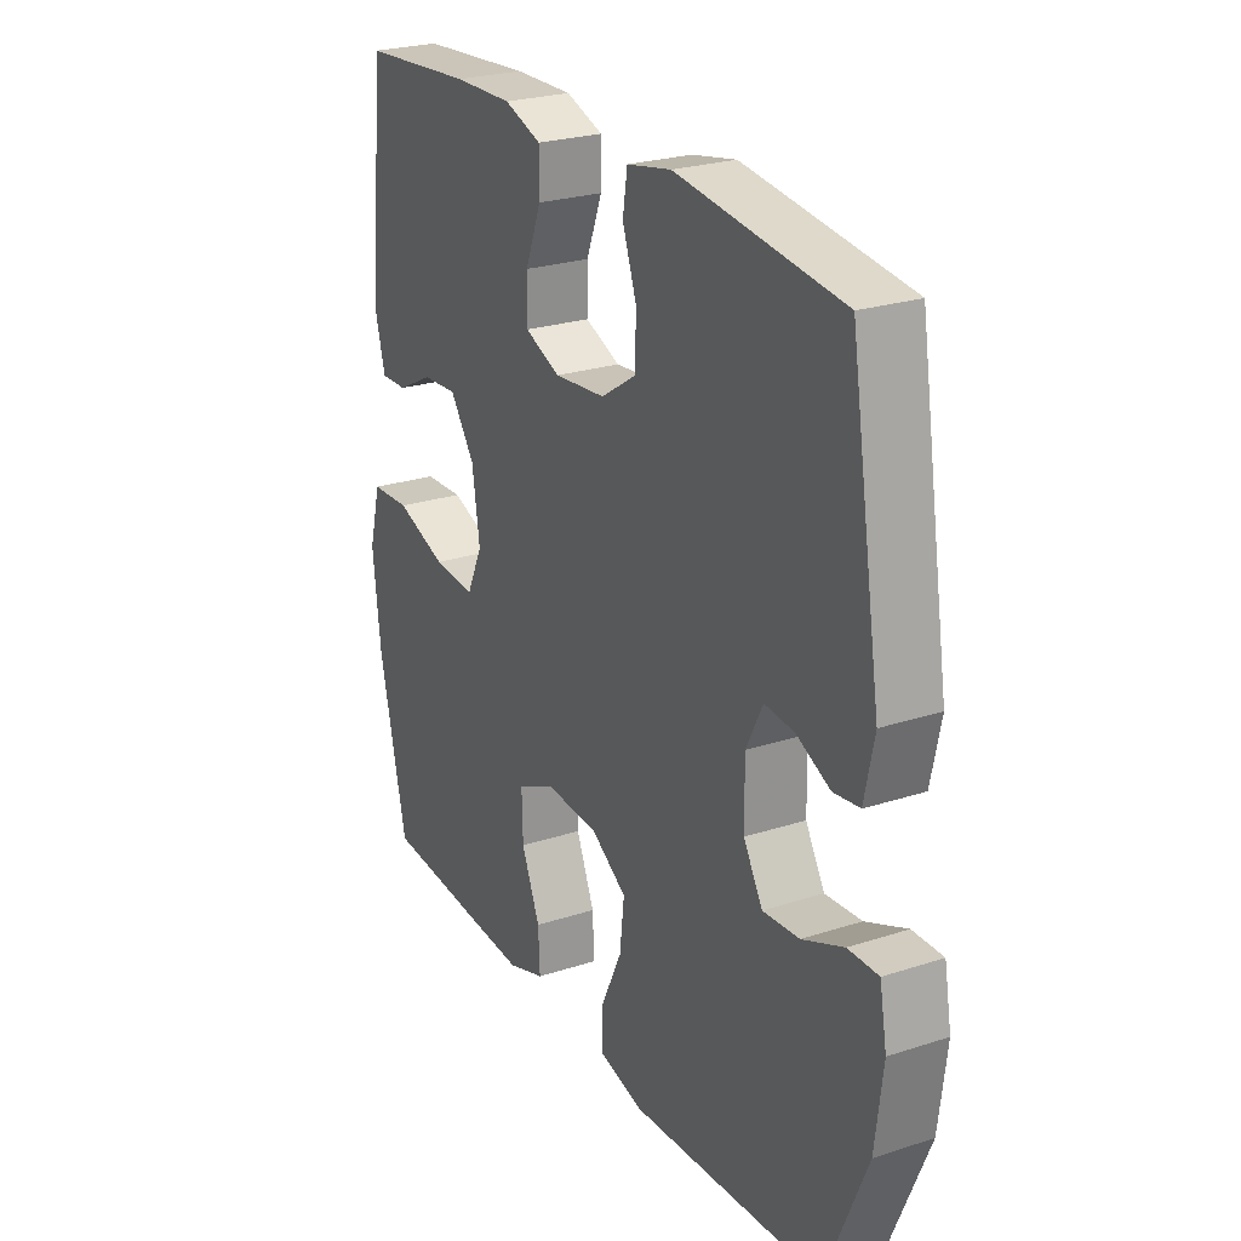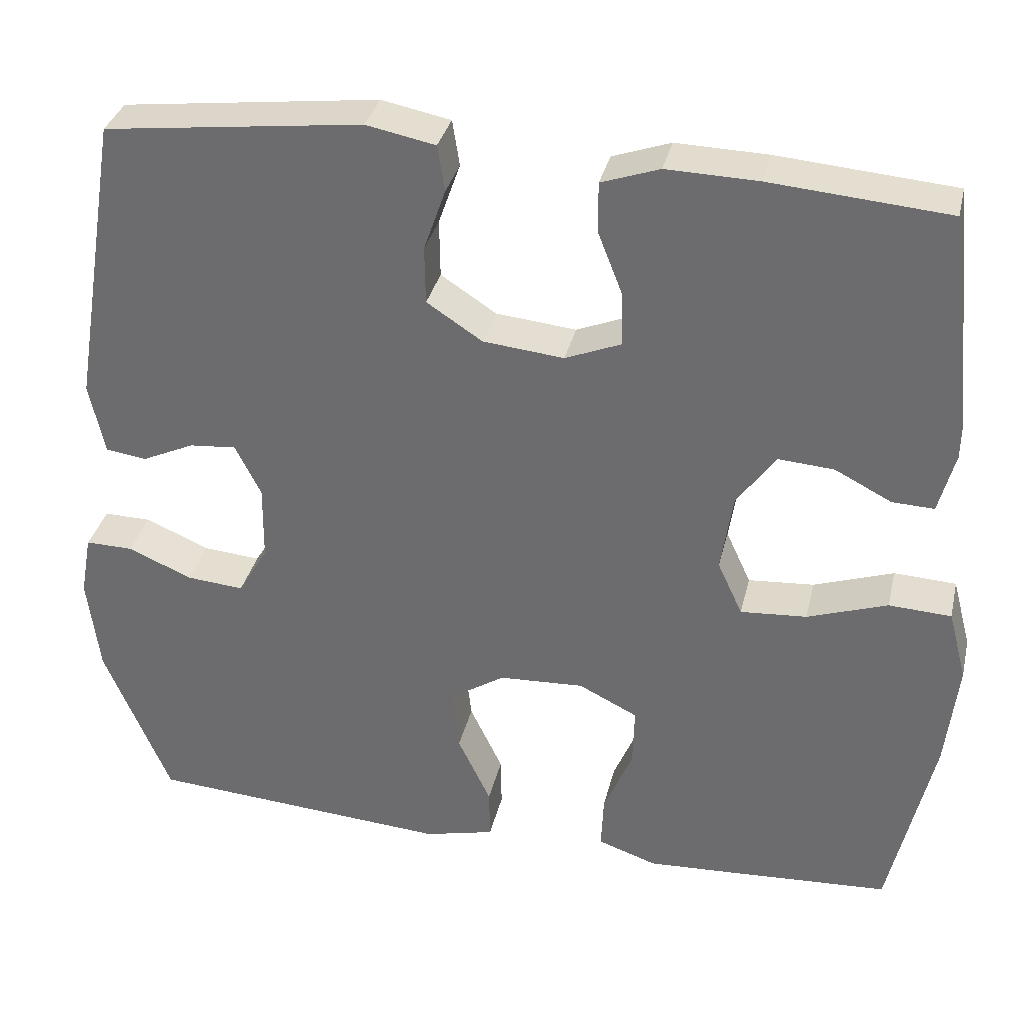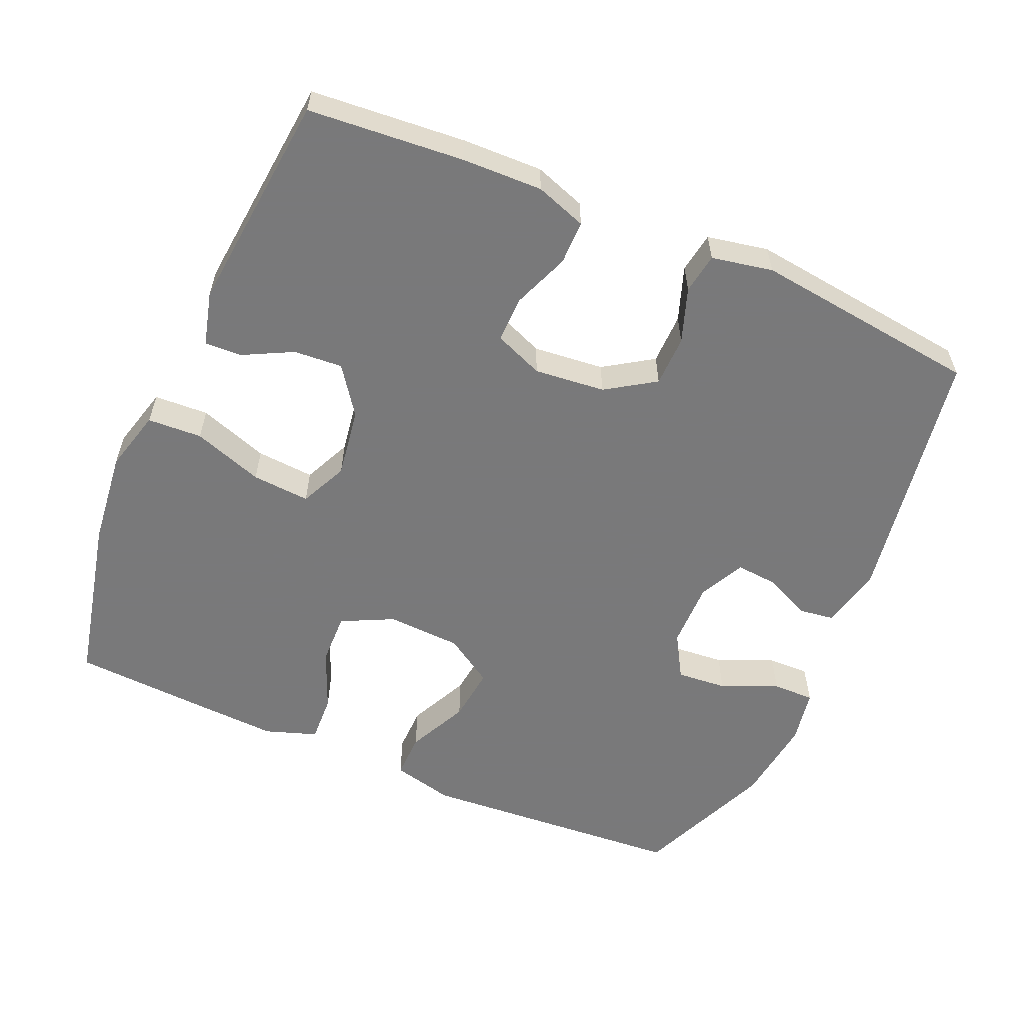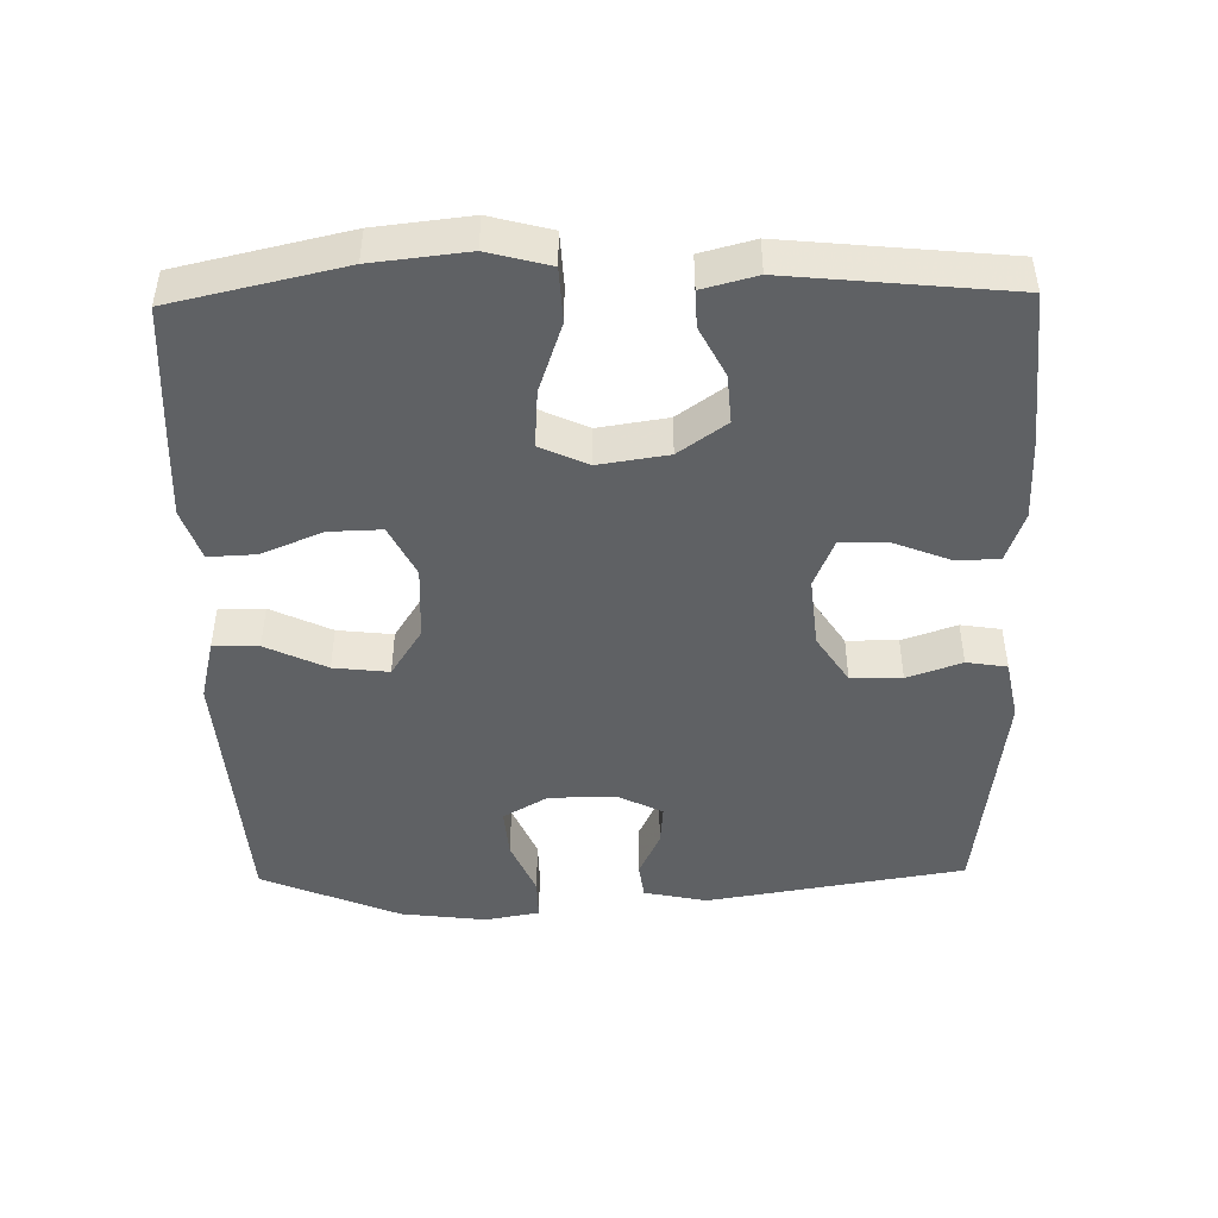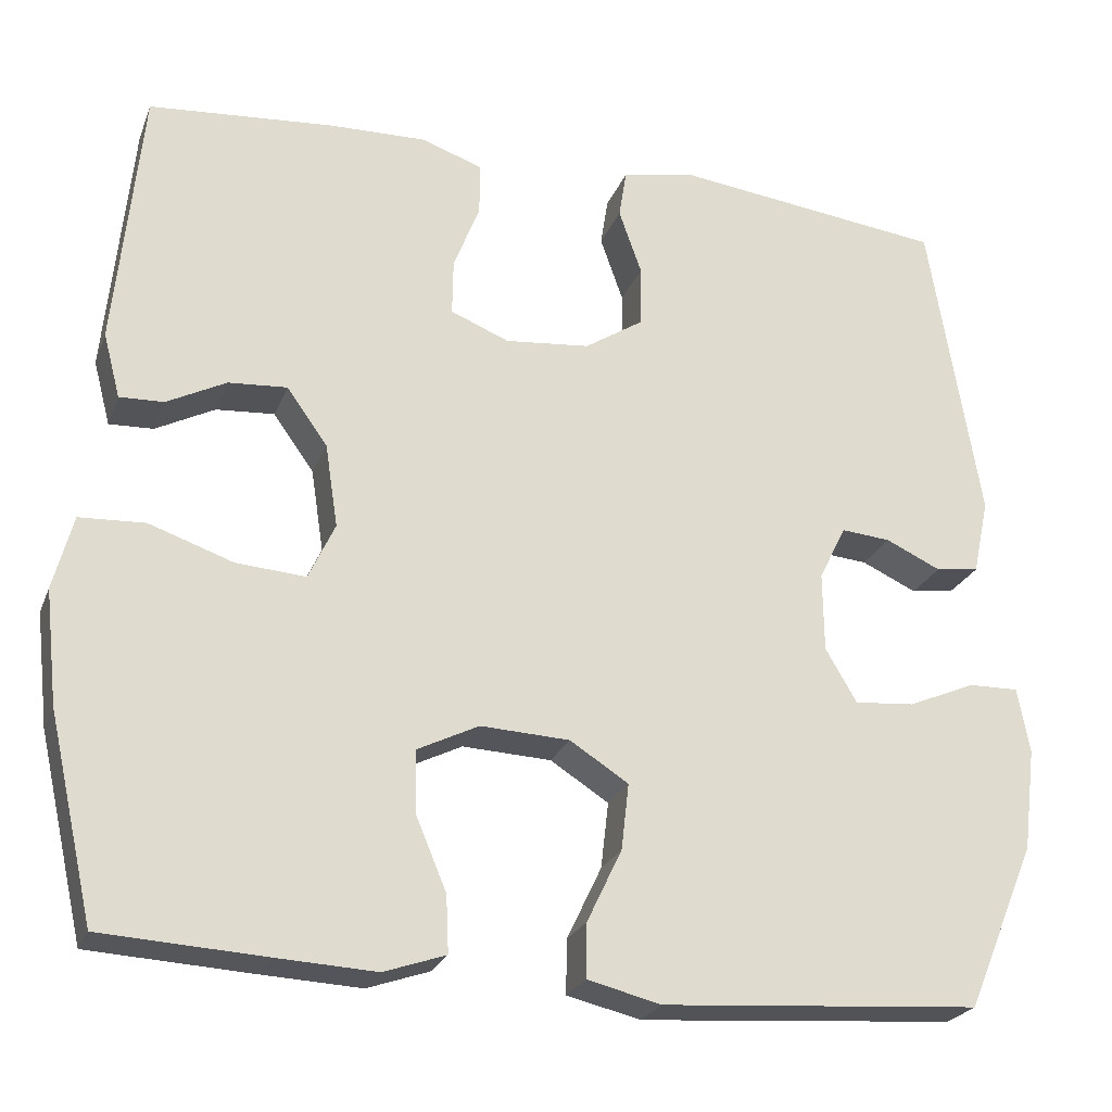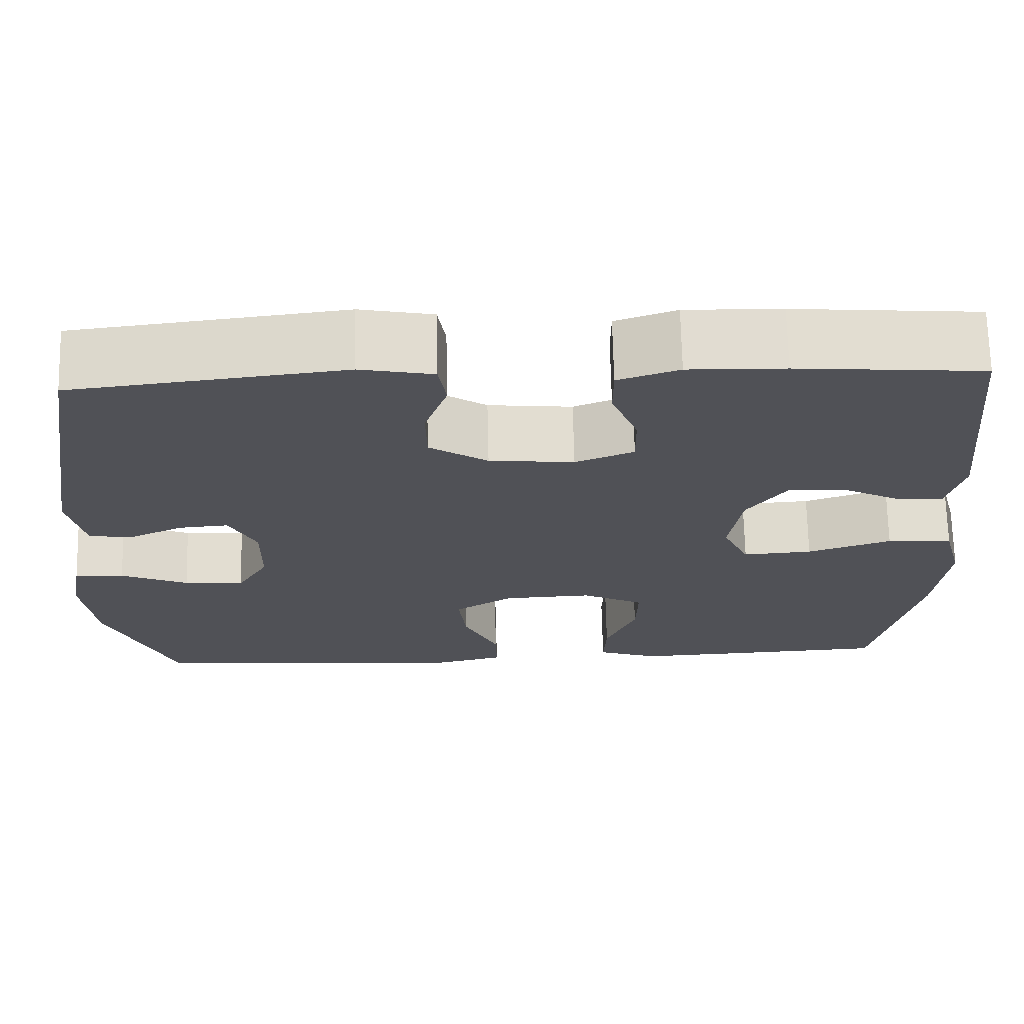
<metadata>
{"format":"obj","ext":"obj","renderer":"f3d","projection":"perspective","resolution":1024,"background":"white","views":[{"elev":25.0,"azim":62.2,"up":"+Z"},{"elev":34.0,"azim":-167.0,"up":"+Z"},{"elev":-57.8,"azim":-23.5,"up":"+Y"},{"elev":-46.4,"azim":-88.9,"up":"+Y"},{"elev":-24.1,"azim":-18.0,"up":"+Z"},{"elev":69.5,"azim":178.7,"up":"+Z"}]}
</metadata>
<code>
v 0.5 0.07 0.5
v 0.56 0.07 0.135
v 0.541 0.07 0.046
v 0.49 0.07 0.039
v 0.425 0.07 0.069
v 0.367 0.07 0.074
v 0.335 0.07 0.01
v 0.336 0.07 -0.084
v 0.373 0.07 -0.147
v 0.444 0.07 -0.141
v 0.524 0.07 -0.107
v 0.583 0.07 -0.106
v 0.597 0.07 -0.183
v 0.582 0.07 -0.304
v 0.5 0.07 -0.5
v 0.124 0.07 -0.527
v 0.037 0.07 -0.506
v 0.038 0.07 -0.442
v 0.079 0.07 -0.356
v 0.088 0.07 -0.278
v 0.019 0.07 -0.234
v -0.086 0.07 -0.229
v -0.159 0.07 -0.265
v -0.157 0.07 -0.339
v -0.121 0.07 -0.425
v -0.118 0.07 -0.492
v -0.191 0.07 -0.517
v -0.309 0.07 -0.511
v -0.5 0.07 -0.5
v -0.554 0.07 -0.261
v -0.569 0.07 -0.127
v -0.546 0.07 -0.04
v -0.469 0.07 -0.036
v -0.37 0.07 -0.07
v -0.288 0.07 -0.076
v -0.257 0.07 -0.009
v -0.272 0.07 0.089
v -0.32 0.07 0.156
v -0.389 0.07 0.151
v -0.459 0.07 0.115
v -0.511 0.07 0.113
v -0.531 0.07 0.189
v -0.5 0.07 0.5
v -0.281 0.07 0.518
v -0.167 0.07 0.521
v -0.095 0.07 0.496
v -0.095 0.07 0.434
v -0.126 0.07 0.355
v -0.127 0.07 0.289
v -0.058 0.07 0.261
v 0.042 0.07 0.271
v 0.111 0.07 0.316
v 0.112 0.07 0.388
v 0.085 0.07 0.465
v 0.094 0.07 0.522
v 0.18 0.07 0.539
v 0.5 0 0.5
v 0.56 0 0.135
v 0.541 0 0.046
v 0.49 0 0.039
v 0.425 0 0.069
v 0.367 0 0.074
v 0.335 0 0.01
v 0.336 0 -0.084
v 0.373 0 -0.147
v 0.444 0 -0.141
v 0.524 0 -0.107
v 0.583 0 -0.106
v 0.597 0 -0.183
v 0.582 0 -0.304
v 0.5 0 -0.5
v 0.124 0 -0.527
v 0.037 0 -0.506
v 0.038 0 -0.442
v 0.079 0 -0.356
v 0.088 0 -0.278
v 0.019 0 -0.234
v -0.086 0 -0.229
v -0.159 0 -0.265
v -0.157 0 -0.339
v -0.121 0 -0.425
v -0.118 0 -0.492
v -0.191 0 -0.517
v -0.309 0 -0.511
v -0.5 0 -0.5
v -0.554 0 -0.261
v -0.569 0 -0.127
v -0.546 0 -0.04
v -0.469 0 -0.036
v -0.37 0 -0.07
v -0.288 0 -0.076
v -0.257 0 -0.009
v -0.272 0 0.089
v -0.32 0 0.156
v -0.389 0 0.151
v -0.459 0 0.115
v -0.511 0 0.113
v -0.531 0 0.189
v -0.5 0 0.5
v -0.281 0 0.518
v -0.167 0 0.521
v -0.095 0 0.496
v -0.095 0 0.434
v -0.126 0 0.355
v -0.127 0 0.289
v -0.058 0 0.261
v 0.042 0 0.271
v 0.111 0 0.316
v 0.112 0 0.388
v 0.085 0 0.465
v 0.094 0 0.522
v 0.18 0 0.539
f 3 4 5
f 2 3 5
f 1 2 5
f 56 1 5
f 55 56 5
f 54 55 5
f 53 54 5
f 52 53 5 6
f 51 52 6 7
f 50 51 7 8
f 49 50 8 9
f 46 47 48
f 45 46 48
f 44 45 48
f 43 44 48
f 42 43 48
f 41 42 48
f 40 41 48
f 39 40 48
f 38 39 48 49
f 37 38 49 9
f 32 33 34
f 31 32 34
f 30 31 34
f 29 30 34
f 28 29 34
f 27 28 34
f 26 27 34
f 25 26 34
f 24 25 34
f 23 24 34 35
f 22 23 35 36
f 17 18 19
f 16 17 19
f 15 16 19
f 14 15 19
f 13 14 19
f 12 13 19
f 11 12 19
f 10 11 19
f 9 10 19 20
f 36 37 9
f 22 36 9
f 21 22 9
f 9 20 21
f 61 60 59
f 61 59 58
f 61 58 57
f 61 57 112
f 61 112 111
f 61 111 110
f 61 110 109
f 62 61 109 108
f 63 62 108 107
f 64 63 107 106
f 65 64 106 105
f 104 103 102
f 104 102 101
f 104 101 100
f 104 100 99
f 104 99 98
f 104 98 97
f 104 97 96
f 104 96 95
f 105 104 95 94
f 65 105 94 93
f 90 89 88
f 90 88 87
f 90 87 86
f 90 86 85
f 90 85 84
f 90 84 83
f 90 83 82
f 90 82 81
f 90 81 80
f 91 90 80 79
f 92 91 79 78
f 75 74 73
f 75 73 72
f 75 72 71
f 75 71 70
f 75 70 69
f 75 69 68
f 75 68 67
f 75 67 66
f 76 75 66 65
f 65 93 92
f 65 92 78
f 65 78 77
f 77 76 65
f 1 57 58 2
f 2 58 59 3
f 3 59 60 4
f 4 60 61 5
f 5 61 62 6
f 6 62 63 7
f 7 63 64 8
f 8 64 65 9
f 9 65 66 10
f 10 66 67 11
f 11 67 68 12
f 12 68 69 13
f 13 69 70 14
f 14 70 71 15
f 15 71 72 16
f 16 72 73 17
f 17 73 74 18
f 18 74 75 19
f 19 75 76 20
f 20 76 77 21
f 21 77 78 22
f 22 78 79 23
f 23 79 80 24
f 24 80 81 25
f 25 81 82 26
f 26 82 83 27
f 27 83 84 28
f 28 84 85 29
f 29 85 86 30
f 30 86 87 31
f 31 87 88 32
f 32 88 89 33
f 33 89 90 34
f 34 90 91 35
f 35 91 92 36
f 36 92 93 37
f 37 93 94 38
f 38 94 95 39
f 39 95 96 40
f 40 96 97 41
f 41 97 98 42
f 42 98 99 43
f 43 99 100 44
f 44 100 101 45
f 45 101 102 46
f 46 102 103 47
f 47 103 104 48
f 48 104 105 49
f 49 105 106 50
f 50 106 107 51
f 51 107 108 52
f 52 108 109 53
f 53 109 110 54
f 54 110 111 55
f 55 111 112 56
f 56 112 57 1

</code>
